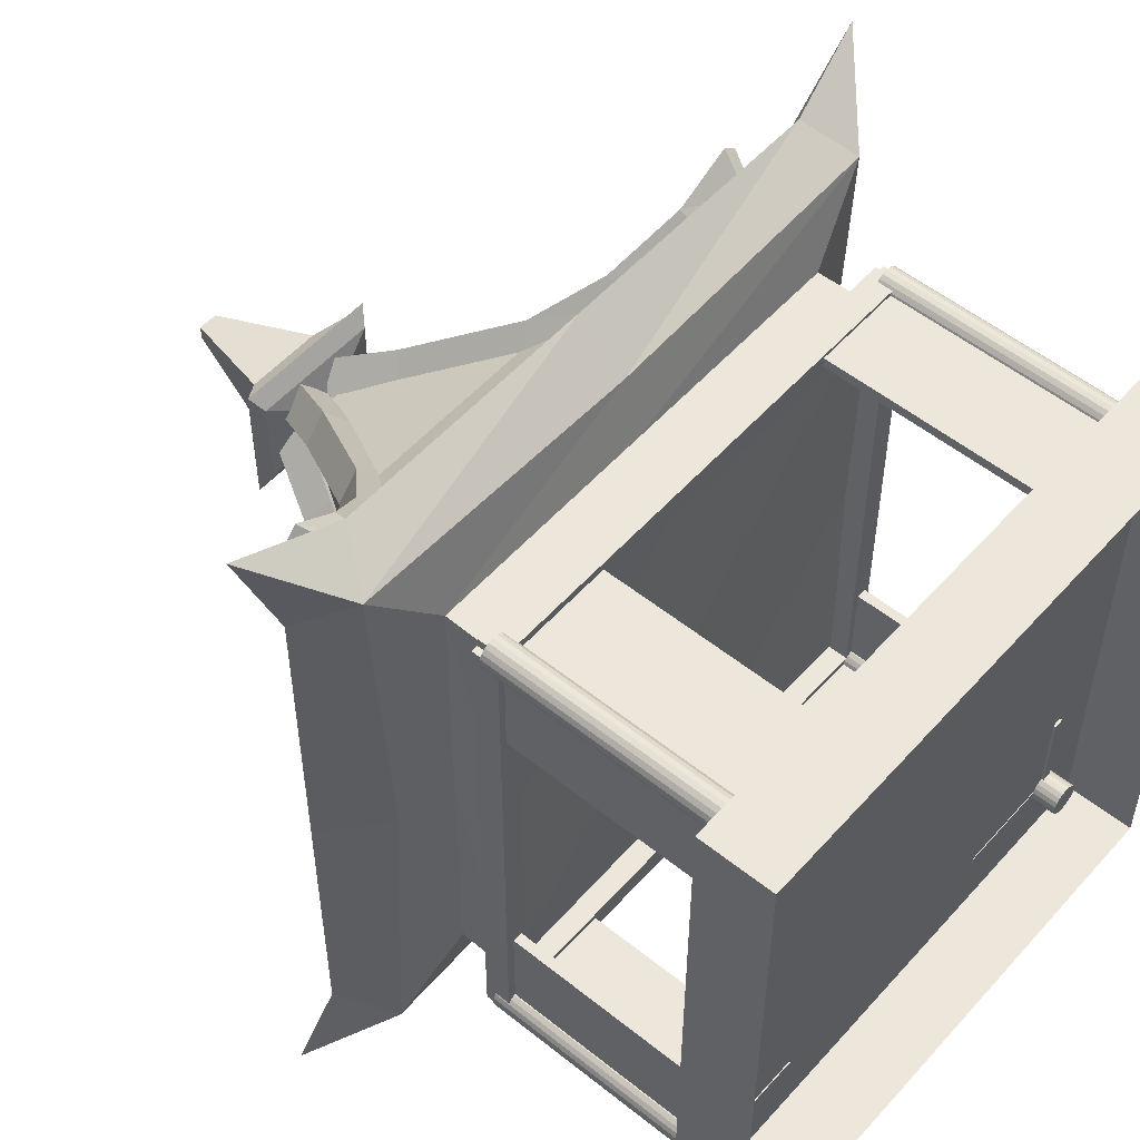
<metadata>
{"format":"obj","ext":"obj","renderer":"f3d","projection":"perspective","resolution":1024,"background":"white","views":[{"elev":53.4,"azim":-49.4,"up":"+Z"}]}
</metadata>
<code>
g ZBrushPolyMesh3D
v 1.38 -1.185 1.964
v 1.553 -1.185 1.964
v 1.38 -0.9906 1.964
v 1.553 -0.9906 1.964
v 1.38 -0.9906 -1.975
v 1.553 -0.9906 -1.975
v 1.38 -1.185 -1.975
v 1.553 -1.185 -1.975
v -2.527 -3.354 2.337
v 1.881 -3.354 2.337
v -2.527 -2.82 2.337
v 1.881 -2.82 2.337
v -2.527 -2.82 -2.43
v 1.881 -2.82 -2.43
v -2.527 -3.354 -2.43
v 1.881 -3.354 -2.43
v -2.527 -2.957 2.337
v -2.527 -2.957 -2.43
v 1.881 -2.957 -2.43
v 1.881 -2.957 2.337
v -2.554 -0.5113 2.328
v 1.894 -0.5113 2.328
v -3.059 -0.02568 2.789
v 2.399 -0.02568 2.789
v -3.059 -0.02568 -2.789
v 2.399 -0.02568 -2.789
v -2.554 -0.5113 -2.328
v 1.894 -0.5113 -2.328
v 2.173 -0.1664 -0.04873
v -2.833 -0.1664 -0.04873
v -2.428 -0.5184 -0.04446
v 1.768 -0.5184 -0.04446
v -0.5674 1.981 0.1194
v -0.337 -0.1664 2.558
v -0.3365 -0.5161 2.238
v -0.3365 -0.5161 -2.238
v -0.337 -0.1664 -2.558
v -0.5674 1.981 -0.2169
v -0.1065 1.981 0.1194
v -0.1065 1.981 -0.2169
v 1.269 0.1529 -0.04266
v -1.932 0.1529 -0.04266
v -0.3361 0.1529 1.651
v -0.3361 0.1529 -1.671
v -1.932 0.1529 1.651
v 1.269 0.1529 1.651
v 1.269 0.1529 -1.671
v -1.932 0.1529 -1.671
v -1.166 0.9006 -0.0399
v -0.3357 0.9006 0.8209
v -1.166 0.9006 0.8209
v 0.4989 0.9006 0.8209
v 0.4989 0.9006 -0.8689
v -1.166 0.9006 -0.8689
v 0.4989 0.9006 -0.0399
v -0.3357 0.9006 -0.8689
v 1.771 -0.09521 -0.04665
v -0.3367 -0.01319 -2.223
v -0.3367 -0.01319 2.219
v -2.455 -0.01341 -0.04716
v -2.457 -0.01269 2.22
v 1.796 -0.01269 2.22
v 1.796 -0.01269 -2.225
v -2.457 -0.01269 -2.225
v -2.304 -0.1664 2.558
v -2.833 -0.1664 2.099
v 1.711 -0.1664 2.558
v 2.173 -0.1664 2.154
v 2.173 -0.1664 -2.22
v 1.671 -0.1664 -2.558
v -2.369 -0.1664 -2.558
v -2.833 -0.1664 -2.072
v -0.46 2.056 -0.1385
v -0.46 2.056 0.04105
v -0.2139 2.056 0.04105
v -0.2139 2.056 -0.1385
v -0.4095 3.174 -0.1017
v -0.4095 3.174 0.004191
v -0.2644 3.174 0.004191
v -0.2644 3.174 -0.1017
v 1.384 -0.6301 -0.03633
v 1.384 -0.6301 1.792
v -0.3352 -0.6301 1.792
v 1.384 -0.6301 -1.794
v -0.3352 -0.6301 -1.794
v -2.044 -0.6301 -0.03633
v -2.044 -0.6301 1.792
v -2.044 -0.6301 -1.794
v -0.3354 -1.048 -0.03731
v 1.355 -1.034 -0.03572
v 1.394 -1.044 1.792
v -0.3352 -1.038 1.792
v 1.394 -1.044 -1.804
v -0.3352 -1.038 -1.779
v -2.015 -1.034 -0.03572
v -2.054 -1.044 1.792
v -2.054 -1.044 -1.804
v -0.6221 2.438 -0.2568
v -0.6221 2.438 0.1593
v -0.05185 2.438 0.1593
v -0.05185 2.438 -0.2568
v 0.1412 2.129 -0.3976
v 0.1412 2.129 0.3001
v -0.8151 2.129 0.3001
v -0.8151 2.129 -0.3976
v -0.8238 2.283 -0.404
v -0.8238 2.283 0.3065
v 0.1499 2.283 0.3065
v 0.1499 2.283 -0.404
v -0.8872 2.206 -0.5302
v -0.8872 2.206 0.4327
v 0.2132 2.206 0.4327
v 0.2132 2.206 -0.5302
v -0.3358 0.4698 1.196
v -1.516 0.4739 1.201
v -1.501 0.475 -0.04066
v -1.516 0.4739 -1.234
v -0.3358 0.47 -1.228
v 0.8509 0.4739 -1.234
v 0.8444 0.4862 -0.04073
v 0.8511 0.4739 1.201
v 1.573 -3.004 1.913
v 1.556 -3.004 1.881
v 1.53 -3.004 1.854
v 1.497 -3.004 1.838
v 1.461 -3.004 1.832
v 1.424 -3.004 1.838
v 1.391 -3.004 1.854
v 1.365 -3.004 1.881
v 1.348 -3.004 1.913
v 1.343 -3.004 1.95
v 1.348 -3.004 1.987
v 1.365 -3.004 2.019
v 1.391 -3.004 2.046
v 1.424 -3.004 2.062
v 1.461 -3.004 2.068
v 1.497 -3.004 2.062
v 1.53 -3.004 2.046
v 1.556 -3.004 2.019
v 1.573 -3.004 1.987
v 1.579 -3.004 1.95
v 1.573 -1.071 1.913
v 1.556 -1.071 1.881
v 1.53 -1.071 1.854
v 1.497 -1.071 1.838
v 1.461 -1.071 1.832
v 1.424 -1.071 1.838
v 1.391 -1.071 1.854
v 1.365 -1.071 1.881
v 1.348 -1.071 1.913
v 1.343 -1.071 1.95
v 1.348 -1.071 1.987
v 1.365 -1.071 2.019
v 1.391 -1.071 2.046
v 1.424 -1.071 2.062
v 1.461 -1.071 2.068
v 1.497 -1.071 2.062
v 1.53 -1.071 2.046
v 1.556 -1.071 2.019
v 1.573 -1.071 1.987
v 1.579 -1.071 1.95
v 1.461 -3.004 1.95
v 1.461 -1.071 1.95
v 0.2199 1.716 -0.3901
v 0.04611 1.716 -0.5797
v 0.1288 1.907 -0.2874
v -0.04496 1.907 -0.477
v -0.01281 1.784 -0.1277
v -0.1866 1.784 -0.3174
v 0.07827 1.593 -0.2304
v -0.09551 1.593 -0.42
v 0.005812 2.164 -0.1487
v -0.168 2.164 -0.3384
v -0.3096 2.042 -0.1787
v -0.1358 2.042 0.01099
v 0.5371 0.8321 -0.6896
v 0.3633 0.8321 -0.8793
v 0.5049 0.9548 -1.039
v 0.6787 0.9548 -0.8493
v 1.001 0.3102 -1.181
v 0.8269 0.3102 -1.37
v 0.878 0.5799 -1.428
v 1.052 0.5799 -1.238
v 1.4 0.07049 -1.626
v 1.226 0.07049 -1.816
v 1.277 0.3417 -1.873
v 1.451 0.3417 -1.684
v 1.585 0.01103 -1.929
v 1.5 0.01103 -2.021
v 1.635 0.2883 -2.165
v 1.726 0.2883 -2.066
v 0.03697 1.72 0.477
v 0.2388 1.72 0.3175
v -0.05878 1.911 0.3786
v 0.1431 1.911 0.2192
v -0.2077 1.788 0.2257
v -0.005807 1.788 0.06625
v -0.1119 1.597 0.324
v 0.08995 1.597 0.1646
v -0.1881 2.169 0.2458
v 0.01377 2.169 0.08635
v -0.1351 2.046 -0.06657
v -0.337 2.046 0.09287
v 0.3125 0.8364 0.8152
v 0.5144 0.8364 0.6558
v 0.6633 0.9591 0.8087
v 0.4614 0.9591 0.9681
v 0.7685 0.3144 1.313
v 0.9703 0.3144 1.154
v 1.024 0.5841 1.209
v 0.8222 0.5841 1.369
v 1.183 0.07476 1.744
v 1.385 0.07476 1.584
v 1.439 0.346 1.64
v 1.237 0.346 1.799
v 1.472 0.0153 1.951
v 1.57 0.0153 1.873
v 1.703 0.2926 2.018
v 1.598 0.2926 2.102
v 1.373 -2.819 1.932
v 1.373 -2.819 2.006
v 1.373 -1.185 1.932
v 1.373 -1.185 2.006
v 0.7043 -1.185 1.932
v 0.7043 -1.185 2.006
v 0.7043 -2.819 1.932
v 0.7043 -2.819 2.006
v 0.8209 -1.185 2.006
v 0.8209 -1.185 1.932
v 0.8209 -2.819 1.932
v 0.8209 -2.819 2.006
v 1.431 -2.837 -1.814
v 1.505 -2.837 -1.814
v 1.431 -1.185 -1.814
v 1.505 -1.185 -1.814
v 1.431 -1.185 -1.146
v 1.505 -1.185 -1.146
v 1.431 -2.837 -1.146
v 1.505 -2.837 -1.146
v 1.505 -1.185 -1.263
v 1.431 -1.185 -1.263
v 1.431 -2.837 -1.263
v 1.505 -2.837 -1.263
v 1.431 -2.84 1.845
v 1.505 -2.84 1.845
v 1.431 -1.168 1.845
v 1.505 -1.168 1.845
v 1.431 -1.168 1.146
v 1.505 -1.168 1.146
v 1.431 -2.84 1.146
v 1.505 -2.84 1.146
v 1.505 -1.168 1.263
v 1.431 -1.168 1.263
v 1.431 -2.84 1.263
v 1.505 -2.84 1.263
v -2.019 -2.828 -1.873
v -2.019 -2.828 -1.947
v -2.019 -1.176 -1.873
v -2.019 -1.176 -1.947
v -1.351 -1.176 -1.873
v -1.351 -1.176 -1.947
v -1.351 -2.828 -1.873
v -1.351 -2.828 -1.947
v -1.467 -1.176 -1.947
v -1.467 -1.176 -1.873
v -1.467 -2.828 -1.873
v -1.467 -2.828 -1.947
v 1.35 -2.825 -1.871
v 1.35 -2.825 -1.945
v 1.35 -1.179 -1.871
v 1.35 -1.179 -1.945
v 0.6518 -1.179 -1.871
v 0.6518 -1.179 -1.945
v 0.6518 -2.825 -1.871
v 0.6518 -2.825 -1.945
v 0.7684 -1.179 -1.945
v 0.7684 -1.179 -1.871
v 0.7684 -2.825 -1.871
v 0.7684 -2.825 -1.945
v -2.168 -1.185 1.858
v -2.168 -1.185 2.031
v -2.168 -0.9906 1.858
v -2.168 -0.9906 2.031
v 1.464 -0.9906 1.858
v 1.464 -0.9906 2.031
v 1.464 -1.185 1.858
v 1.464 -1.185 2.031
v -2.168 -1.185 -2
v -2.168 -1.185 -1.828
v -2.168 -0.9906 -2
v -2.168 -0.9906 -1.828
v 1.464 -0.9906 -2
v 1.464 -0.9906 -1.828
v 1.464 -1.185 -2
v 1.464 -1.185 -1.828
v -2.082 -2.825 -1.803
v -2.155 -2.825 -1.803
v -2.082 -1.179 -1.803
v -2.155 -1.179 -1.803
v -2.082 -1.179 -1.105
v -2.155 -1.179 -1.105
v -2.082 -2.825 -1.105
v -2.155 -2.825 -1.105
v -2.155 -1.179 -1.221
v -2.082 -1.179 -1.221
v -2.082 -2.825 -1.221
v -2.155 -2.825 -1.221
v -2.093 -2.828 1.844
v -2.167 -2.828 1.844
v -2.093 -1.176 1.844
v -2.167 -1.176 1.844
v -2.093 -1.176 1.176
v -2.167 -1.176 1.176
v -2.093 -2.828 1.176
v -2.167 -2.828 1.176
v -2.167 -1.176 1.292
v -2.093 -1.176 1.292
v -2.093 -2.828 1.292
v -2.167 -2.828 1.292
v -2.014 -2.825 1.898
v -2.014 -2.825 1.972
v -2.014 -1.179 1.898
v -2.014 -1.179 1.972
v -1.316 -1.179 1.898
v -1.316 -1.179 1.972
v -1.316 -2.825 1.898
v -1.316 -2.825 1.972
v -1.432 -1.179 1.972
v -1.432 -1.179 1.898
v -1.432 -2.825 1.898
v -1.432 -2.825 1.972
v -2.015 -3.004 -1.951
v -2.032 -3.004 -1.984
v -2.058 -3.004 -2.01
v -2.091 -3.004 -2.027
v -2.127 -3.004 -2.032
v -2.164 -3.004 -2.027
v -2.197 -3.004 -2.01
v -2.223 -3.004 -1.984
v -2.24 -3.004 -1.951
v -2.245 -3.004 -1.914
v -2.24 -3.004 -1.878
v -2.223 -3.004 -1.845
v -2.197 -3.004 -1.819
v -2.164 -3.004 -1.802
v -2.127 -3.004 -1.796
v -2.091 -3.004 -1.802
v -2.058 -3.004 -1.819
v -2.032 -3.004 -1.845
v -2.015 -3.004 -1.878
v -2.009 -3.004 -1.914
v -2.015 -1.071 -1.951
v -2.032 -1.071 -1.984
v -2.058 -1.071 -2.01
v -2.091 -1.071 -2.027
v -2.127 -1.071 -2.032
v -2.164 -1.071 -2.027
v -2.197 -1.071 -2.01
v -2.223 -1.071 -1.984
v -2.24 -1.071 -1.951
v -2.245 -1.071 -1.914
v -2.24 -1.071 -1.878
v -2.223 -1.071 -1.845
v -2.197 -1.071 -1.819
v -2.164 -1.071 -1.802
v -2.127 -1.071 -1.796
v -2.091 -1.071 -1.802
v -2.058 -1.071 -1.819
v -2.032 -1.071 -1.845
v -2.015 -1.071 -1.878
v -2.009 -1.071 -1.914
v -2.127 -3.004 -1.914
v -2.127 -1.071 -1.914
v -2.015 -3.004 1.913
v -2.032 -3.004 1.881
v -2.058 -3.004 1.854
v -2.091 -3.004 1.838
v -2.127 -3.004 1.832
v -2.164 -3.004 1.838
v -2.197 -3.004 1.854
v -2.223 -3.004 1.881
v -2.24 -3.004 1.913
v -2.245 -3.004 1.95
v -2.24 -3.004 1.987
v -2.223 -3.004 2.019
v -2.197 -3.004 2.046
v -2.164 -3.004 2.062
v -2.127 -3.004 2.068
v -2.091 -3.004 2.062
v -2.058 -3.004 2.046
v -2.032 -3.004 2.019
v -2.015 -3.004 1.987
v -2.009 -3.004 1.95
v -2.015 -1.071 1.913
v -2.032 -1.071 1.881
v -2.058 -1.071 1.854
v -2.091 -1.071 1.838
v -2.127 -1.071 1.832
v -2.164 -1.071 1.838
v -2.197 -1.071 1.854
v -2.223 -1.071 1.881
v -2.24 -1.071 1.913
v -2.245 -1.071 1.95
v -2.24 -1.071 1.987
v -2.223 -1.071 2.019
v -2.197 -1.071 2.046
v -2.164 -1.071 2.062
v -2.127 -1.071 2.068
v -2.091 -1.071 2.062
v -2.058 -1.071 2.046
v -2.032 -1.071 2.019
v -2.015 -1.071 1.987
v -2.009 -1.071 1.95
v -2.127 -3.004 1.95
v -2.127 -1.071 1.95
v -2.217 -1.185 1.964
v -2.044 -1.185 1.964
v -2.217 -0.9906 1.964
v -2.044 -0.9906 1.964
v -2.217 -0.9906 -1.975
v -2.044 -0.9906 -1.975
v -2.217 -1.185 -1.975
v -2.044 -1.185 -1.975
v 1.573 -3.004 -1.951
v 1.556 -3.004 -1.984
v 1.53 -3.004 -2.01
v 1.497 -3.004 -2.027
v 1.461 -3.004 -2.032
v 1.424 -3.004 -2.027
v 1.391 -3.004 -2.01
v 1.365 -3.004 -1.984
v 1.348 -3.004 -1.951
v 1.343 -3.004 -1.914
v 1.348 -3.004 -1.878
v 1.365 -3.004 -1.845
v 1.391 -3.004 -1.819
v 1.424 -3.004 -1.802
v 1.461 -3.004 -1.796
v 1.497 -3.004 -1.802
v 1.53 -3.004 -1.819
v 1.556 -3.004 -1.845
v 1.573 -3.004 -1.878
v 1.579 -3.004 -1.914
v 1.573 -1.071 -1.951
v 1.556 -1.071 -1.984
v 1.53 -1.071 -2.01
v 1.497 -1.071 -2.027
v 1.461 -1.071 -2.032
v 1.424 -1.071 -2.027
v 1.391 -1.071 -2.01
v 1.365 -1.071 -1.984
v 1.348 -1.071 -1.951
v 1.343 -1.071 -1.914
v 1.348 -1.071 -1.878
v 1.365 -1.071 -1.845
v 1.391 -1.071 -1.819
v 1.424 -1.071 -1.802
v 1.461 -1.071 -1.796
v 1.497 -1.071 -1.802
v 1.53 -1.071 -1.819
v 1.556 -1.071 -1.845
v 1.573 -1.071 -1.878
v 1.579 -1.071 -1.914
v 1.461 -3.004 -1.914
v 1.461 -1.071 -1.914
v -0.7481 1.72 -0.546
v -0.9499 1.72 -0.3866
v -0.6523 1.911 -0.4477
v -0.8542 1.911 -0.2883
v -0.5034 1.788 -0.2948
v -0.7053 1.788 -0.1353
v -0.5992 1.597 -0.3931
v -0.801 1.597 -0.2337
v -0.523 2.169 -0.3149
v -0.7249 2.169 -0.1554
v -0.576 2.046 -0.002519
v -0.3741 2.046 -0.162
v -1.024 0.8364 -0.8843
v -1.225 0.8364 -0.7248
v -1.374 0.9591 -0.8778
v -1.172 0.9591 -1.037
v -1.48 0.3144 -1.383
v -1.681 0.3144 -1.223
v -1.735 0.5841 -1.278
v -1.533 0.5841 -1.438
v -1.895 0.07476 -1.813
v -2.096 0.07476 -1.654
v -2.15 0.346 -1.709
v -1.948 0.346 -1.868
v -2.183 0.0153 -2.02
v -2.281 0.0153 -1.942
v -2.414 0.2926 -2.088
v -2.309 0.2926 -2.171
v -0.8598 1.716 0.321
v -0.686 1.716 0.5106
v -0.7687 1.907 0.2183
v -0.5949 1.907 0.4079
v -0.6271 1.784 0.05861
v -0.4533 1.784 0.2483
v -0.7181 1.593 0.1613
v -0.5444 1.593 0.351
v -0.6457 2.164 0.0796
v -0.4719 2.164 0.2693
v -0.3303 2.042 0.1096
v -0.5041 2.042 -0.08007
v -1.177 0.8321 0.6205
v -1.003 0.8321 0.8102
v -1.145 0.9548 0.9699
v -1.319 0.9548 0.7802
v -1.641 0.3102 1.112
v -1.467 0.3102 1.301
v -1.518 0.5799 1.359
v -1.692 0.5799 1.169
v -2.039 0.07049 1.557
v -1.866 0.07049 1.747
v -1.917 0.3417 1.804
v -2.091 0.3417 1.615
v -2.225 0.01103 1.86
v -2.14 0.01103 1.952
v -2.275 0.2883 2.095
v -2.366 0.2883 1.997
f 1 2 4 3
f 3 4 6 5
f 5 6 8 7
f 7 8 2 1
f 2 8 6 4
f 7 1 3 5
f 15 9 17 18
f 15 18 19 16
f 20 17 9 10
f 14 13 11 12
f 19 20 10 16
f 18 17 11 13
f 19 18 13 14
f 14 12 20 19
f 11 17 20 12
f 67 22 24
f 39 52 55
f 37 70 28 36
f 89 90 91 92
f 22 68 24
f 31 21 66 30
f 40 53 56
f 27 31 30 72
f 94 93 90 89
f 69 28 26
f 40 39 55
f 61 65 34 59
f 21 35 34 65
f 95 89 92 96
f 97 94 89 95
f 27 71 37 36
f 30 60 64 72
f 38 40 56
f 77 78 79 80
f 23 61 66
f 62 67 24
f 40 55 53
f 71 64 58 37
f 41 46 62 57
f 44 47 63 58
f 45 43 114 115
f 48 42 116 117
f 42 45 115 116
f 43 46 121 114
f 47 41 57 63
f 44 48 117 118
f 120 121 46 41
f 118 119 47 44
f 119 120 41 47
f 51 50 33
f 54 49 38
f 49 33 38
f 50 39 33
f 49 51 33
f 50 52 39
f 56 54 38
f 61 59 43 45
f 64 60 42 48
f 60 61 45 42
f 59 62 46 43
f 58 64 48 44
f 68 62 24
f 58 63 70 37
f 63 69 26
f 23 65 61
f 21 65 23
f 66 21 23
f 66 61 60 30
f 34 67 62 59
f 35 22 67 34
f 22 32 29 68
f 57 62 68 29
f 63 57 29 69
f 29 32 28 69
f 70 63 26
f 28 70 26
f 25 71 27
f 25 64 71
f 72 64 25
f 27 72 25
f 38 33 74 73
f 33 39 75 74
f 39 40 76 75
f 40 38 73 76
f 98 99 78 77
f 99 100 79 78
f 100 101 80 79
f 101 98 77 80
f 32 22 82 81
f 22 35 83 82
f 36 28 84 85
f 28 32 81 84
f 35 21 87 83
f 21 31 86 87
f 27 36 85 88
f 31 27 88 86
f 81 82 91 90
f 82 83 92 91
f 85 84 93 94
f 84 81 90 93
f 83 87 96 92
f 87 86 95 96
f 88 85 94 97
f 86 88 97 95
f 73 74 104 105
f 74 75 103 104
f 75 76 102 103
f 76 73 105 102
f 108 109 101 100
f 107 108 100 99
f 106 107 99 98
f 109 106 98 101
f 110 111 107 106
f 111 112 108 107
f 112 113 109 108
f 113 110 106 109
f 105 104 111 110
f 104 103 112 111
f 103 102 113 112
f 102 105 110 113
f 115 114 50 51
f 116 115 51 49
f 117 116 49 54
f 118 117 54 56
f 56 53 119 118
f 53 55 120 119
f 55 52 121 120
f 114 121 52 50
f 122 123 143 142
f 123 124 144 143
f 124 125 145 144
f 125 126 146 145
f 126 127 147 146
f 127 128 148 147
f 128 129 149 148
f 129 130 150 149
f 130 131 151 150
f 131 132 152 151
f 132 133 153 152
f 133 134 154 153
f 134 135 155 154
f 135 136 156 155
f 136 137 157 156
f 137 138 158 157
f 138 139 159 158
f 139 140 160 159
f 140 141 161 160
f 141 122 142 161
f 123 122 162
f 124 123 162
f 125 124 162
f 126 125 162
f 127 126 162
f 128 127 162
f 129 128 162
f 130 129 162
f 131 130 162
f 132 131 162
f 133 132 162
f 134 133 162
f 135 134 162
f 136 135 162
f 137 136 162
f 138 137 162
f 139 138 162
f 140 139 162
f 141 140 162
f 122 141 162
f 142 143 163
f 143 144 163
f 144 145 163
f 145 146 163
f 146 147 163
f 147 148 163
f 148 149 163
f 149 150 163
f 150 151 163
f 151 152 163
f 152 153 163
f 153 154 163
f 154 155 163
f 155 156 163
f 156 157 163
f 157 158 163
f 158 159 163
f 159 160 163
f 160 161 163
f 161 142 163
f 164 165 167 166
f 172 173 174 175
f 168 169 171 170
f 188 189 190 191
f 165 171 169 167
f 170 164 166 168
f 166 167 173 172
f 167 169 174 173
f 169 168 175 174
f 168 166 172 175
f 170 171 177 176
f 171 165 178 177
f 165 164 179 178
f 164 170 176 179
f 176 177 181 180
f 177 178 182 181
f 178 179 183 182
f 179 176 180 183
f 180 181 185 184
f 181 182 186 185
f 182 183 187 186
f 183 180 184 187
f 184 185 189 188
f 185 186 190 189
f 186 187 191 190
f 187 184 188 191
f 192 193 195 194
f 200 201 202 203
f 196 197 199 198
f 216 217 218 219
f 193 199 197 195
f 198 192 194 196
f 194 195 201 200
f 195 197 202 201
f 197 196 203 202
f 196 194 200 203
f 198 199 205 204
f 199 193 206 205
f 193 192 207 206
f 192 198 204 207
f 204 205 209 208
f 205 206 210 209
f 206 207 211 210
f 207 204 208 211
f 208 209 213 212
f 209 210 214 213
f 210 211 215 214
f 211 208 212 215
f 212 213 217 216
f 213 214 218 217
f 214 215 219 218
f 215 212 216 219
f 220 222 223 221
f 222 229 228 223
f 224 226 227 225
f 230 220 221 231
f 221 223 228 231
f 230 229 222 220
f 229 224 225 228
f 226 224 229 230
f 226 230 231 227
f 228 225 227 231
f 232 234 235 233
f 234 241 240 235
f 236 238 239 237
f 242 232 233 243
f 233 235 240 243
f 242 241 234 232
f 241 236 237 240
f 238 236 241 242
f 238 242 243 239
f 240 237 239 243
f 244 245 247 246
f 246 247 252 253
f 248 249 251 250
f 254 255 245 244
f 245 255 252 247
f 254 244 246 253
f 253 252 249 248
f 250 254 253 248
f 250 251 255 254
f 252 255 251 249
f 256 258 259 257
f 258 265 264 259
f 260 262 263 261
f 266 256 257 267
f 257 259 264 267
f 266 265 258 256
f 265 260 261 264
f 262 260 265 266
f 262 266 267 263
f 264 261 263 267
f 268 269 271 270
f 270 271 276 277
f 272 273 275 274
f 278 279 269 268
f 269 279 276 271
f 278 268 270 277
f 277 276 273 272
f 274 278 277 272
f 274 275 279 278
f 276 279 275 273
f 280 281 283 282
f 282 283 285 284
f 284 285 287 286
f 286 287 281 280
f 281 287 285 283
f 286 280 282 284
f 288 289 291 290
f 290 291 293 292
f 292 293 295 294
f 294 295 289 288
f 289 295 293 291
f 294 288 290 292
f 296 297 299 298
f 298 299 304 305
f 300 301 303 302
f 306 307 297 296
f 297 307 304 299
f 306 296 298 305
f 305 304 301 300
f 302 306 305 300
f 302 303 307 306
f 304 307 303 301
f 308 310 311 309
f 310 317 316 311
f 312 314 315 313
f 318 308 309 319
f 309 311 316 319
f 318 317 310 308
f 317 312 313 316
f 314 312 317 318
f 314 318 319 315
f 316 313 315 319
f 320 321 323 322
f 322 323 328 329
f 324 325 327 326
f 330 331 321 320
f 321 331 328 323
f 330 320 322 329
f 329 328 325 324
f 326 330 329 324
f 326 327 331 330
f 328 331 327 325
f 332 333 353 352
f 333 334 354 353
f 334 335 355 354
f 335 336 356 355
f 336 337 357 356
f 337 338 358 357
f 338 339 359 358
f 339 340 360 359
f 340 341 361 360
f 341 342 362 361
f 342 343 363 362
f 343 344 364 363
f 344 345 365 364
f 345 346 366 365
f 346 347 367 366
f 347 348 368 367
f 348 349 369 368
f 349 350 370 369
f 350 351 371 370
f 351 332 352 371
f 333 332 372
f 334 333 372
f 335 334 372
f 336 335 372
f 337 336 372
f 338 337 372
f 339 338 372
f 340 339 372
f 341 340 372
f 342 341 372
f 343 342 372
f 344 343 372
f 345 344 372
f 346 345 372
f 347 346 372
f 348 347 372
f 349 348 372
f 350 349 372
f 351 350 372
f 332 351 372
f 352 353 373
f 353 354 373
f 354 355 373
f 355 356 373
f 356 357 373
f 357 358 373
f 358 359 373
f 359 360 373
f 360 361 373
f 361 362 373
f 362 363 373
f 363 364 373
f 364 365 373
f 365 366 373
f 366 367 373
f 367 368 373
f 368 369 373
f 369 370 373
f 370 371 373
f 371 352 373
f 374 375 395 394
f 375 376 396 395
f 376 377 397 396
f 377 378 398 397
f 378 379 399 398
f 379 380 400 399
f 380 381 401 400
f 381 382 402 401
f 382 383 403 402
f 383 384 404 403
f 384 385 405 404
f 385 386 406 405
f 386 387 407 406
f 387 388 408 407
f 388 389 409 408
f 389 390 410 409
f 390 391 411 410
f 391 392 412 411
f 392 393 413 412
f 393 374 394 413
f 375 374 414
f 376 375 414
f 377 376 414
f 378 377 414
f 379 378 414
f 380 379 414
f 381 380 414
f 382 381 414
f 383 382 414
f 384 383 414
f 385 384 414
f 386 385 414
f 387 386 414
f 388 387 414
f 389 388 414
f 390 389 414
f 391 390 414
f 392 391 414
f 393 392 414
f 374 393 414
f 394 395 415
f 395 396 415
f 396 397 415
f 397 398 415
f 398 399 415
f 399 400 415
f 400 401 415
f 401 402 415
f 402 403 415
f 403 404 415
f 404 405 415
f 405 406 415
f 406 407 415
f 407 408 415
f 408 409 415
f 409 410 415
f 410 411 415
f 411 412 415
f 412 413 415
f 413 394 415
f 416 417 419 418
f 418 419 421 420
f 420 421 423 422
f 422 423 417 416
f 417 423 421 419
f 422 416 418 420
f 424 425 445 444
f 425 426 446 445
f 426 427 447 446
f 427 428 448 447
f 428 429 449 448
f 429 430 450 449
f 430 431 451 450
f 431 432 452 451
f 432 433 453 452
f 433 434 454 453
f 434 435 455 454
f 435 436 456 455
f 436 437 457 456
f 437 438 458 457
f 438 439 459 458
f 439 440 460 459
f 440 441 461 460
f 441 442 462 461
f 442 443 463 462
f 443 424 444 463
f 425 424 464
f 426 425 464
f 427 426 464
f 428 427 464
f 429 428 464
f 430 429 464
f 431 430 464
f 432 431 464
f 433 432 464
f 434 433 464
f 435 434 464
f 436 435 464
f 437 436 464
f 438 437 464
f 439 438 464
f 440 439 464
f 441 440 464
f 442 441 464
f 443 442 464
f 424 443 464
f 444 445 465
f 445 446 465
f 446 447 465
f 447 448 465
f 448 449 465
f 449 450 465
f 450 451 465
f 451 452 465
f 452 453 465
f 453 454 465
f 454 455 465
f 455 456 465
f 456 457 465
f 457 458 465
f 458 459 465
f 459 460 465
f 460 461 465
f 461 462 465
f 462 463 465
f 463 444 465
f 466 467 469 468
f 474 475 476 477
f 470 471 473 472
f 490 491 492 493
f 467 473 471 469
f 472 466 468 470
f 468 469 475 474
f 469 471 476 475
f 471 470 477 476
f 470 468 474 477
f 472 473 479 478
f 473 467 480 479
f 467 466 481 480
f 466 472 478 481
f 478 479 483 482
f 479 480 484 483
f 480 481 485 484
f 481 478 482 485
f 482 483 487 486
f 483 484 488 487
f 484 485 489 488
f 485 482 486 489
f 486 487 491 490
f 487 488 492 491
f 488 489 493 492
f 489 486 490 493
f 494 495 497 496
f 502 503 504 505
f 498 499 501 500
f 518 519 520 521
f 495 501 499 497
f 500 494 496 498
f 496 497 503 502
f 497 499 504 503
f 499 498 505 504
f 498 496 502 505
f 500 501 507 506
f 501 495 508 507
f 495 494 509 508
f 494 500 506 509
f 506 507 511 510
f 507 508 512 511
f 508 509 513 512
f 509 506 510 513
f 510 511 515 514
f 511 512 516 515
f 512 513 517 516
f 513 510 514 517
f 514 515 519 518
f 515 516 520 519
f 516 517 521 520
f 517 514 518 521

</code>
